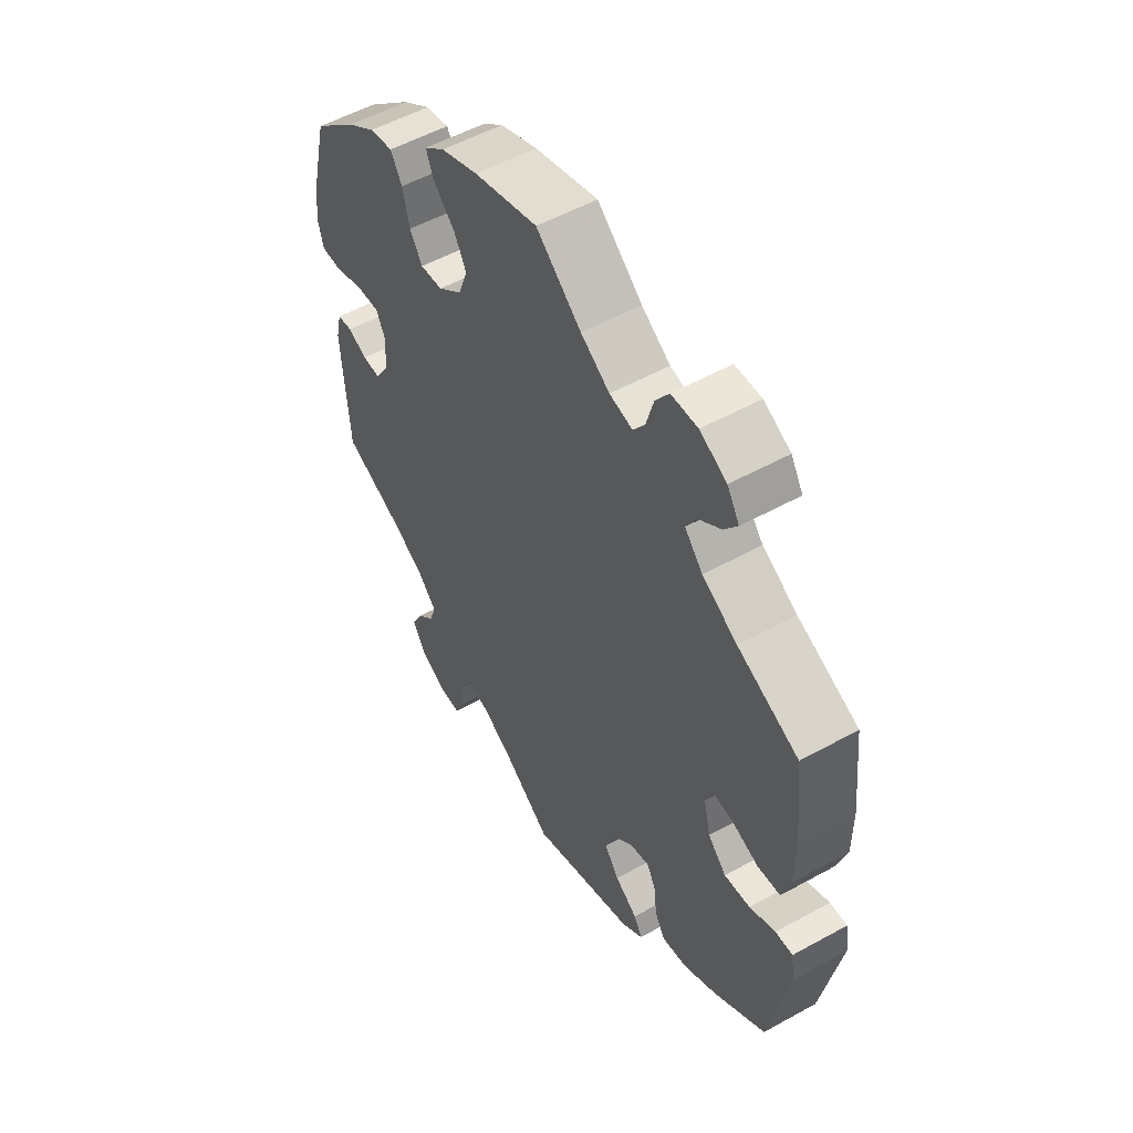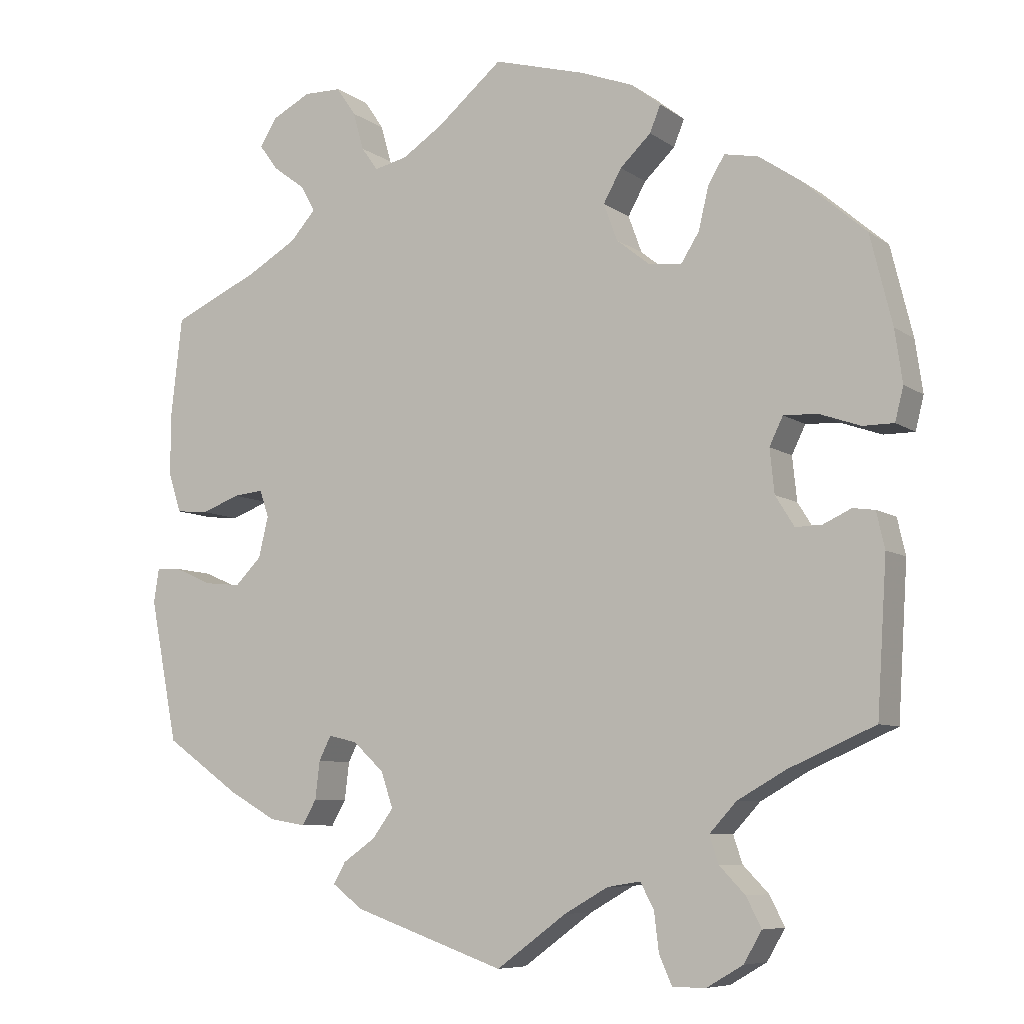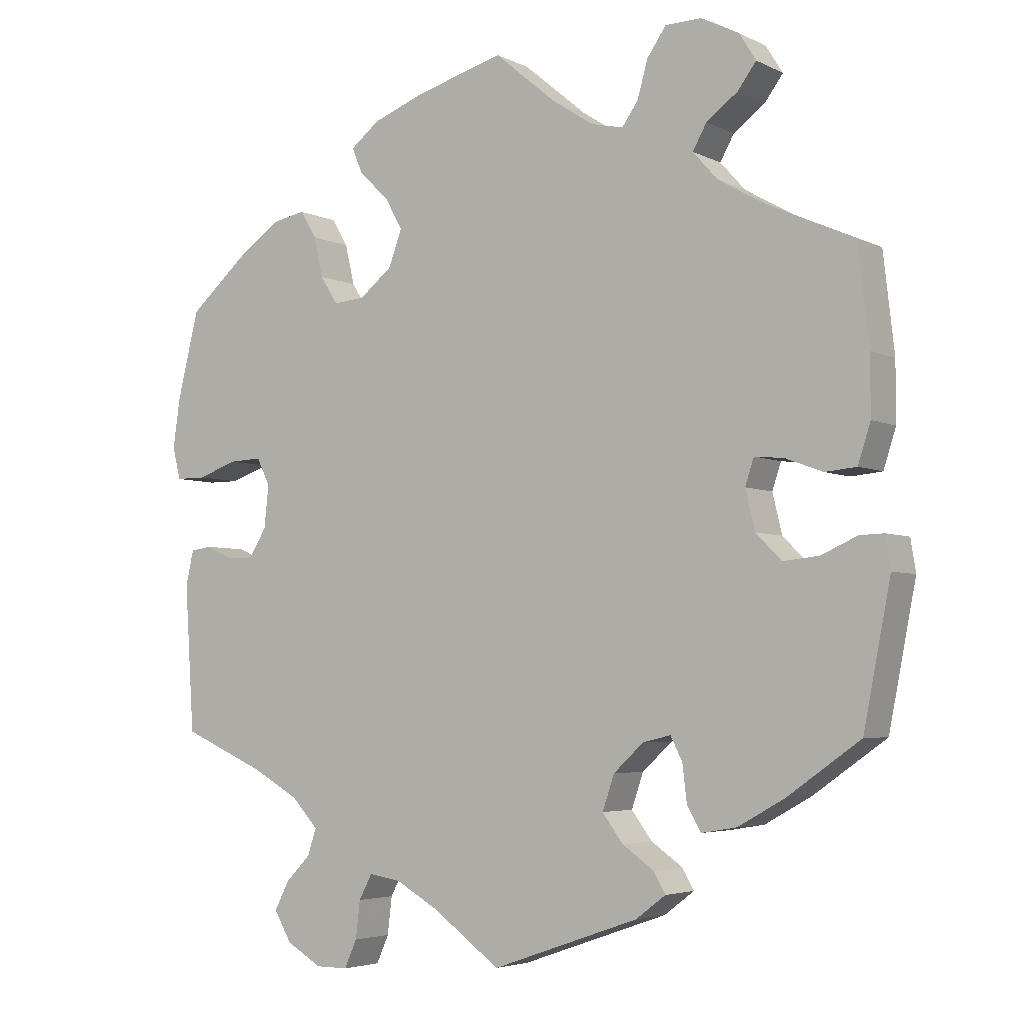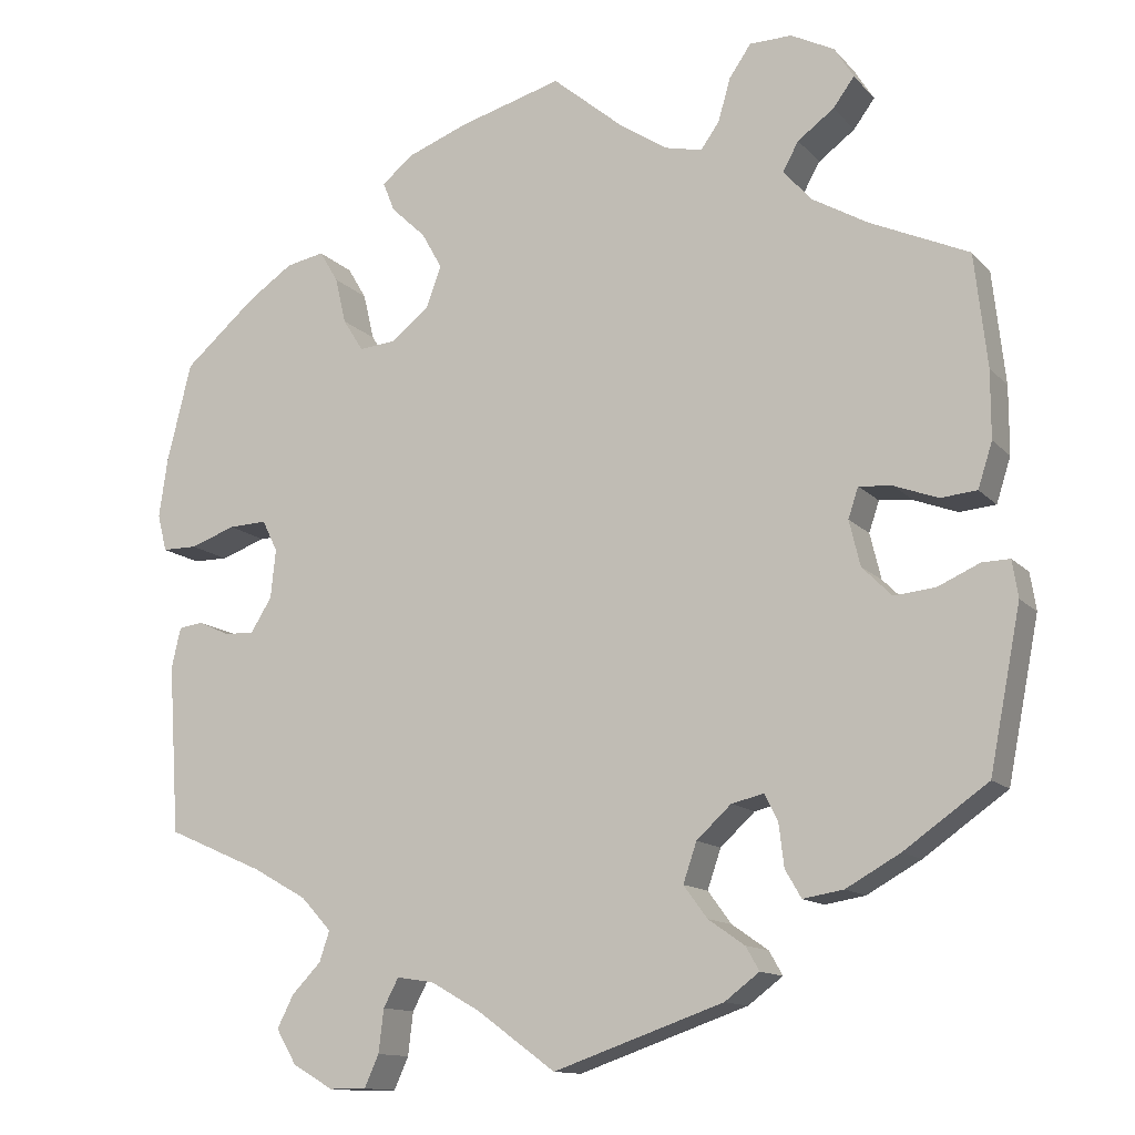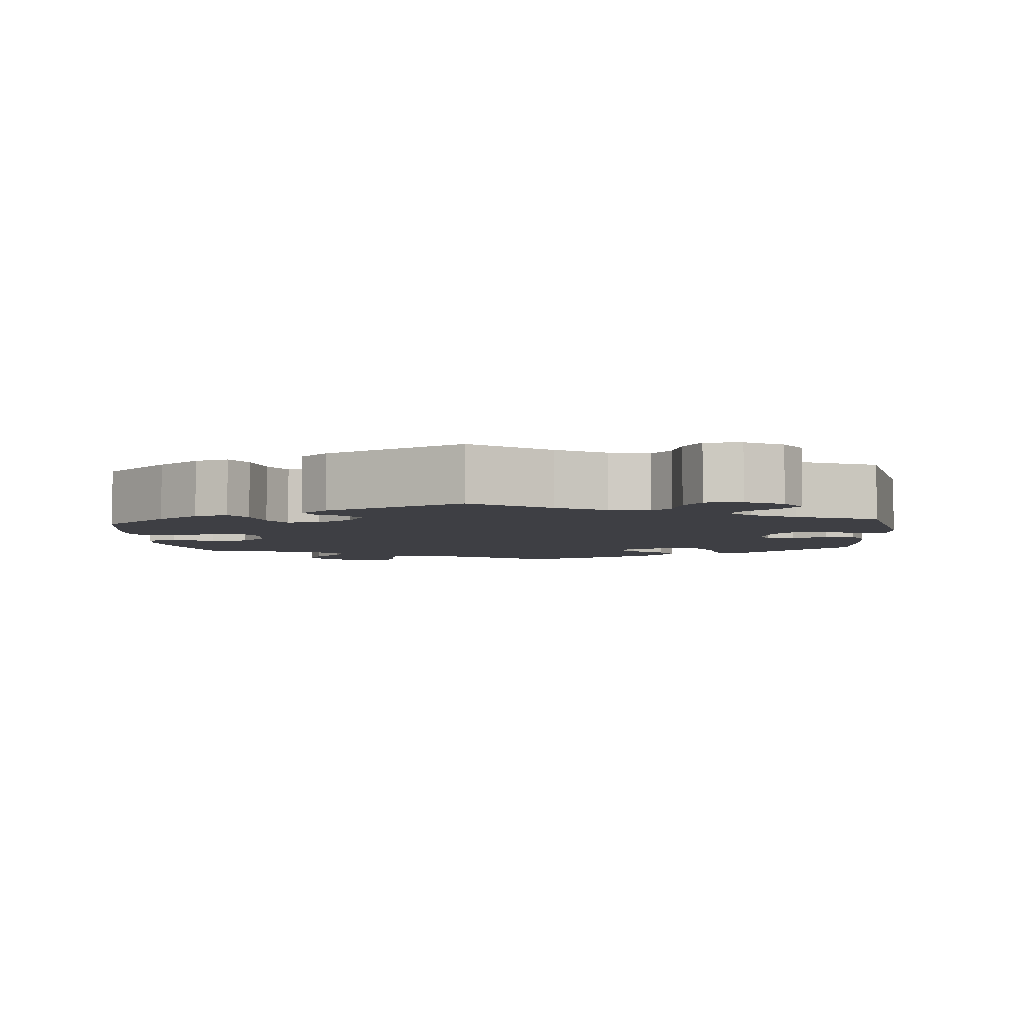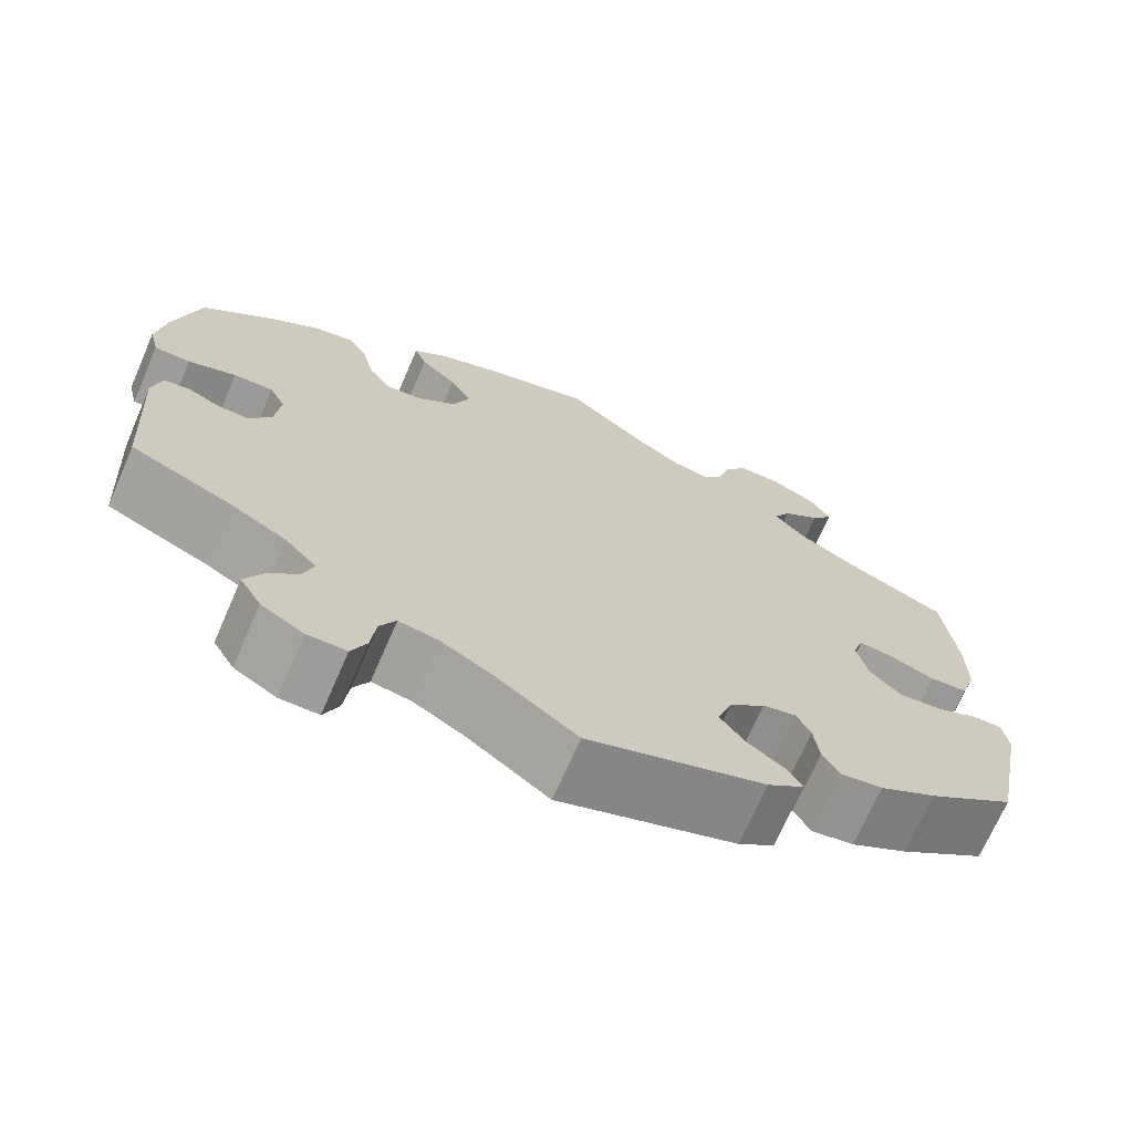
<metadata>
{"format":"obj","ext":"obj","renderer":"f3d","projection":"perspective","resolution":1024,"background":"white","views":[{"elev":53.7,"azim":-120.5,"up":"+Z"},{"elev":-7.7,"azim":29.0,"up":"+Z"},{"elev":-4.3,"azim":-146.7,"up":"+Z"},{"elev":-12.7,"azim":-154.9,"up":"+Z"},{"elev":-4.5,"azim":125.0,"up":"+Y"},{"elev":-70.3,"azim":156.5,"up":"+Z"}]}
</metadata>
<code>
v -0.384 0.07 0.341
v -0.318 0.07 0.379
v -0.284 0.07 0.417
v -0.303 0.07 0.451
v -0.346 0.07 0.483
v -0.371 0.07 0.517
v -0.348 0.07 0.554
v -0.297 0.07 0.58
v -0.247 0.07 0.579
v -0.221 0.07 0.541
v -0.207 0.07 0.491
v -0.185 0.07 0.46
v -0.141 0.07 0.47
v -0.086 0.07 0.506
v 0 0.07 0.578
v 0.121 0.07 0.544
v 0.192 0.07 0.517
v 0.231 0.07 0.486
v 0.217 0.07 0.451
v 0.176 0.07 0.412
v 0.152 0.07 0.369
v 0.17 0.07 0.32
v 0.215 0.07 0.284
v 0.258 0.07 0.28
v 0.282 0.07 0.318
v 0.295 0.07 0.373
v 0.317 0.07 0.41
v 0.362 0.07 0.401
v 0.416 0.07 0.364
v 0.501 0.07 0.29
v 0.53 0.07 0.172
v 0.54 0.07 0.103
v 0.529 0.07 0.059
v 0.488 0.07 0.059
v 0.434 0.07 0.078
v 0.389 0.07 0.08
v 0.371 0.07 0.043
v 0.377 0.07 -0.015
v 0.402 0.07 -0.055
v 0.437 0.07 -0.054
v 0.474 0.07 -0.037
v 0.503 0.07 -0.041
v 0.514 0.07 -0.089
v 0.501 0.07 -0.289
v 0.387 0.07 -0.339
v 0.323 0.07 -0.375
v 0.287 0.07 -0.414
v 0.299 0.07 -0.45
v 0.333 0.07 -0.485
v 0.353 0.07 -0.524
v 0.329 0.07 -0.565
v 0.281 0.07 -0.593
v 0.237 0.07 -0.593
v 0.22 0.07 -0.555
v 0.214 0.07 -0.504
v 0.196 0.07 -0.47
v 0.152 0.07 -0.477
v 0.094 0.07 -0.51
v 0.001 0.07 -0.578
v -0.2 0.07 -0.508
v -0.241 0.07 -0.477
v -0.225 0.07 -0.449
v -0.182 0.07 -0.419
v -0.154 0.07 -0.381
v -0.17 0.07 -0.334
v -0.211 0.07 -0.296
v -0.249 0.07 -0.287
v -0.265 0.07 -0.319
v -0.271 0.07 -0.369
v -0.29 0.07 -0.402
v -0.338 0.07 -0.394
v -0.402 0.07 -0.358
v -0.501 0.07 -0.288
v -0.538 0.07 -0.099
v -0.531 0.07 -0.055
v -0.498 0.07 -0.056
v -0.449 0.07 -0.078
v -0.4 0.07 -0.083
v -0.365 0.07 -0.048
v -0.352 0.07 0.006
v -0.364 0.07 0.042
v -0.404 0.07 0.038
v -0.455 0.07 0.019
v -0.498 0.07 0.023
v -0.515 0.07 0.076
v -0.515 0.07 0.156
v -0.5 0.07 0.289
v -0.384 0 0.341
v -0.318 0 0.379
v -0.284 0 0.417
v -0.303 0 0.451
v -0.346 0 0.483
v -0.371 0 0.517
v -0.348 0 0.554
v -0.297 0 0.58
v -0.247 0 0.579
v -0.221 0 0.541
v -0.207 0 0.491
v -0.185 0 0.46
v -0.141 0 0.47
v -0.086 0 0.506
v 0 0 0.578
v 0.121 0 0.544
v 0.192 0 0.517
v 0.231 0 0.486
v 0.217 0 0.451
v 0.176 0 0.412
v 0.152 0 0.369
v 0.17 0 0.32
v 0.215 0 0.284
v 0.258 0 0.28
v 0.282 0 0.318
v 0.295 0 0.373
v 0.317 0 0.41
v 0.362 0 0.401
v 0.416 0 0.364
v 0.501 0 0.29
v 0.53 0 0.172
v 0.54 0 0.103
v 0.529 0 0.059
v 0.488 0 0.059
v 0.434 0 0.078
v 0.389 0 0.08
v 0.371 0 0.043
v 0.377 0 -0.015
v 0.402 0 -0.055
v 0.437 0 -0.054
v 0.474 0 -0.037
v 0.503 0 -0.041
v 0.514 0 -0.089
v 0.501 0 -0.289
v 0.387 0 -0.339
v 0.323 0 -0.375
v 0.287 0 -0.414
v 0.299 0 -0.45
v 0.333 0 -0.485
v 0.353 0 -0.524
v 0.329 0 -0.565
v 0.281 0 -0.593
v 0.237 0 -0.593
v 0.22 0 -0.555
v 0.214 0 -0.504
v 0.196 0 -0.47
v 0.152 0 -0.477
v 0.094 0 -0.51
v 0.001 0 -0.578
v -0.2 0 -0.508
v -0.241 0 -0.477
v -0.225 0 -0.449
v -0.182 0 -0.419
v -0.154 0 -0.381
v -0.17 0 -0.334
v -0.211 0 -0.296
v -0.249 0 -0.287
v -0.265 0 -0.319
v -0.271 0 -0.369
v -0.29 0 -0.402
v -0.338 0 -0.394
v -0.402 0 -0.358
v -0.501 0 -0.288
v -0.538 0 -0.099
v -0.531 0 -0.055
v -0.498 0 -0.056
v -0.449 0 -0.078
v -0.4 0 -0.083
v -0.365 0 -0.048
v -0.352 0 0.006
v -0.364 0 0.042
v -0.404 0 0.038
v -0.455 0 0.019
v -0.498 0 0.023
v -0.515 0 0.076
v -0.515 0 0.156
v -0.5 0 0.289
f 86 87 1
f 85 86 1 2
f 82 83 84 85
f 81 82 85 2
f 80 81 2 3
f 74 75 76 77
f 74 77 78
f 73 74 78
f 72 73 78 79
f 68 69 70 71
f 67 68 71 72
f 60 61 62 63
f 58 59 60 63
f 57 58 63 64
f 56 57 64 65
f 52 53 54 55
f 52 55 56
f 51 52 56
f 48 49 50 51
f 47 48 51 56
f 46 47 56 65
f 42 43 44 45
f 40 41 42 45
f 39 40 45 46
f 38 39 46 65
f 32 33 34 35
f 32 35 36
f 31 32 36
f 30 31 36
f 29 30 36
f 28 29 36 37
f 25 26 27 28
f 24 25 28 37
f 17 18 19 20
f 17 20 21
f 14 15 16 17
f 13 14 17 21
f 12 13 21 22
f 8 9 10 11
f 8 11 12
f 7 8 12
f 4 5 6 7
f 3 4 7 12
f 80 3 12 22
f 67 72 79 80
f 66 67 80 22
f 23 24 37 38
f 38 65 66
f 22 23 38 66
f 88 174 173
f 89 88 173 172
f 172 171 170 169
f 89 172 169 168
f 90 89 168 167
f 164 163 162 161
f 165 164 161
f 165 161 160
f 166 165 160 159
f 158 157 156 155
f 159 158 155 154
f 150 149 148 147
f 150 147 146 145
f 151 150 145 144
f 152 151 144 143
f 142 141 140 139
f 143 142 139
f 143 139 138
f 138 137 136 135
f 143 138 135 134
f 152 143 134 133
f 132 131 130 129
f 132 129 128 127
f 133 132 127 126
f 152 133 126 125
f 122 121 120 119
f 123 122 119
f 123 119 118
f 123 118 117
f 123 117 116
f 124 123 116 115
f 115 114 113 112
f 124 115 112 111
f 107 106 105 104
f 108 107 104
f 104 103 102 101
f 108 104 101 100
f 109 108 100 99
f 98 97 96 95
f 99 98 95
f 99 95 94
f 94 93 92 91
f 99 94 91 90
f 109 99 90 167
f 167 166 159 154
f 109 167 154 153
f 125 124 111 110
f 153 152 125
f 153 125 110 109
f 1 88 89 2
f 2 89 90 3
f 3 90 91 4
f 4 91 92 5
f 5 92 93 6
f 6 93 94 7
f 7 94 95 8
f 8 95 96 9
f 9 96 97 10
f 10 97 98 11
f 11 98 99 12
f 12 99 100 13
f 13 100 101 14
f 14 101 102 15
f 15 102 103 16
f 16 103 104 17
f 17 104 105 18
f 18 105 106 19
f 19 106 107 20
f 20 107 108 21
f 21 108 109 22
f 22 109 110 23
f 23 110 111 24
f 24 111 112 25
f 25 112 113 26
f 26 113 114 27
f 27 114 115 28
f 28 115 116 29
f 29 116 117 30
f 30 117 118 31
f 31 118 119 32
f 32 119 120 33
f 33 120 121 34
f 34 121 122 35
f 35 122 123 36
f 36 123 124 37
f 37 124 125 38
f 38 125 126 39
f 39 126 127 40
f 40 127 128 41
f 41 128 129 42
f 42 129 130 43
f 43 130 131 44
f 44 131 132 45
f 45 132 133 46
f 46 133 134 47
f 47 134 135 48
f 48 135 136 49
f 49 136 137 50
f 50 137 138 51
f 51 138 139 52
f 52 139 140 53
f 53 140 141 54
f 54 141 142 55
f 55 142 143 56
f 56 143 144 57
f 57 144 145 58
f 58 145 146 59
f 59 146 147 60
f 60 147 148 61
f 61 148 149 62
f 62 149 150 63
f 63 150 151 64
f 64 151 152 65
f 65 152 153 66
f 66 153 154 67
f 67 154 155 68
f 68 155 156 69
f 69 156 157 70
f 70 157 158 71
f 71 158 159 72
f 72 159 160 73
f 73 160 161 74
f 74 161 162 75
f 75 162 163 76
f 76 163 164 77
f 77 164 165 78
f 78 165 166 79
f 79 166 167 80
f 80 167 168 81
f 81 168 169 82
f 82 169 170 83
f 83 170 171 84
f 84 171 172 85
f 85 172 173 86
f 86 173 174 87
f 87 174 88 1

</code>
